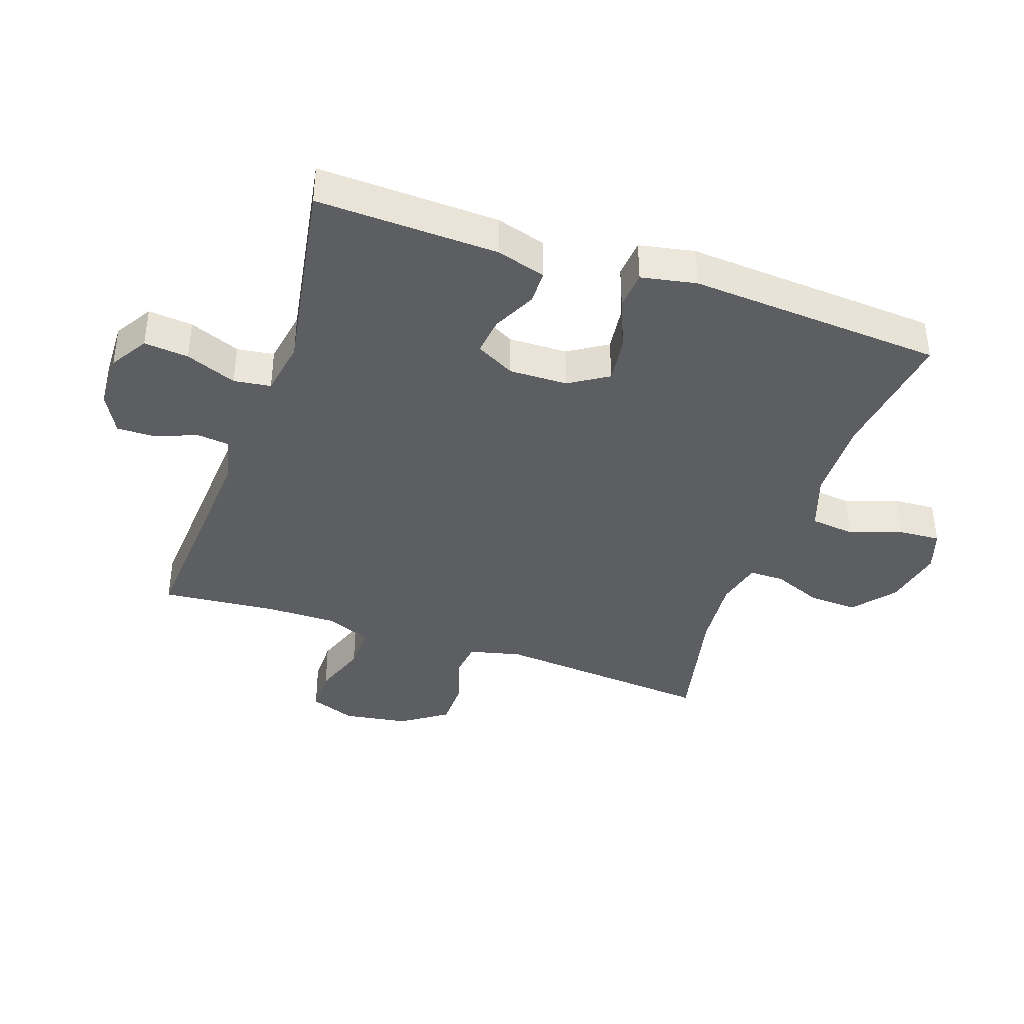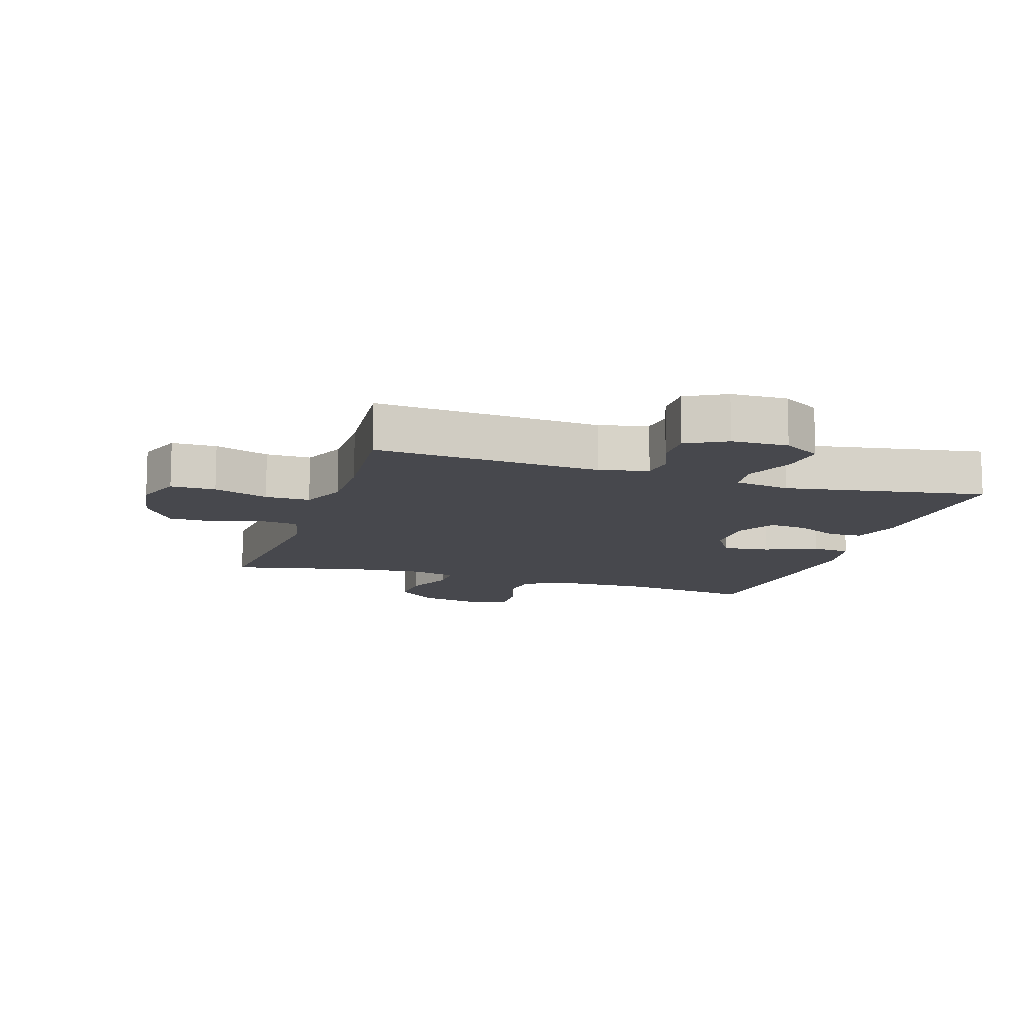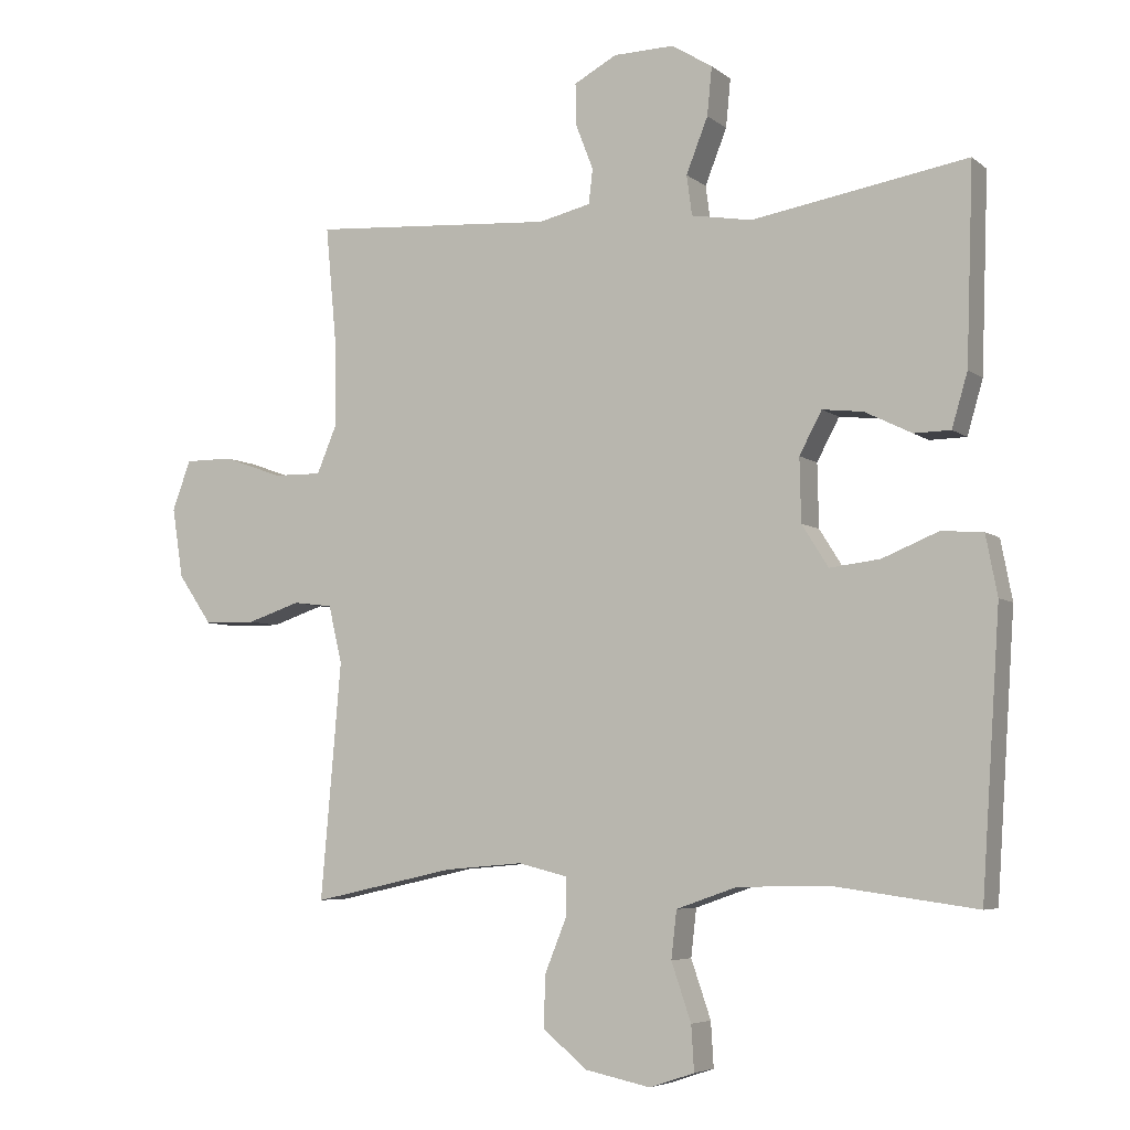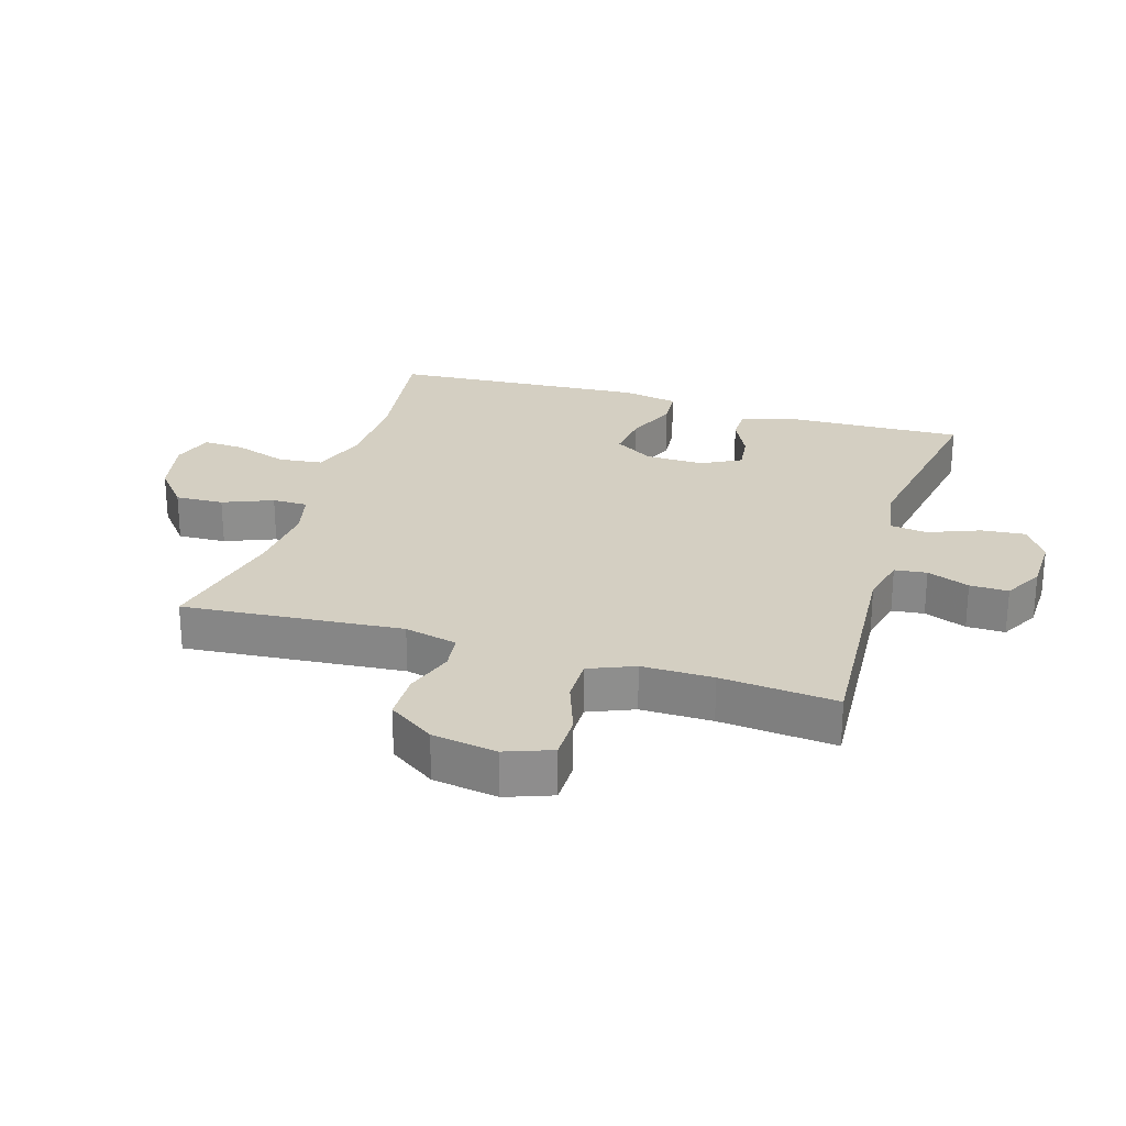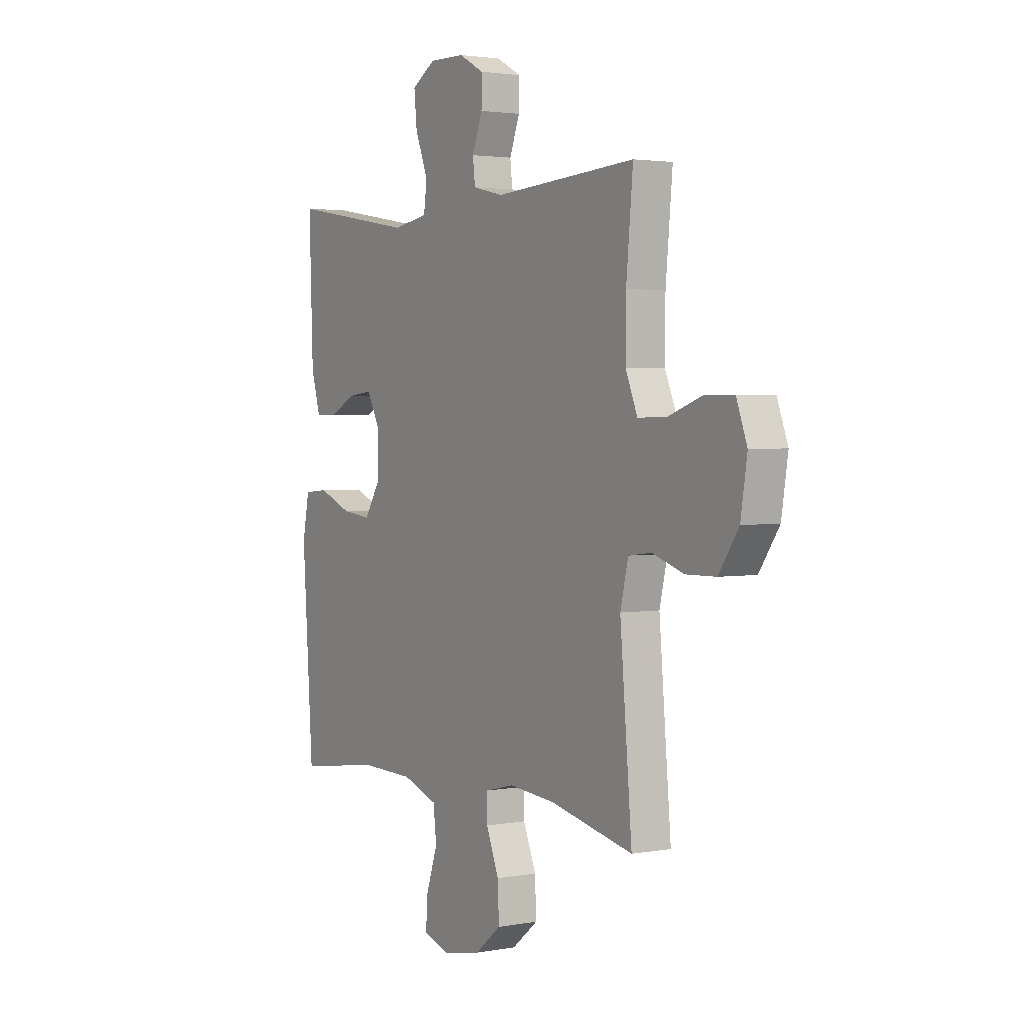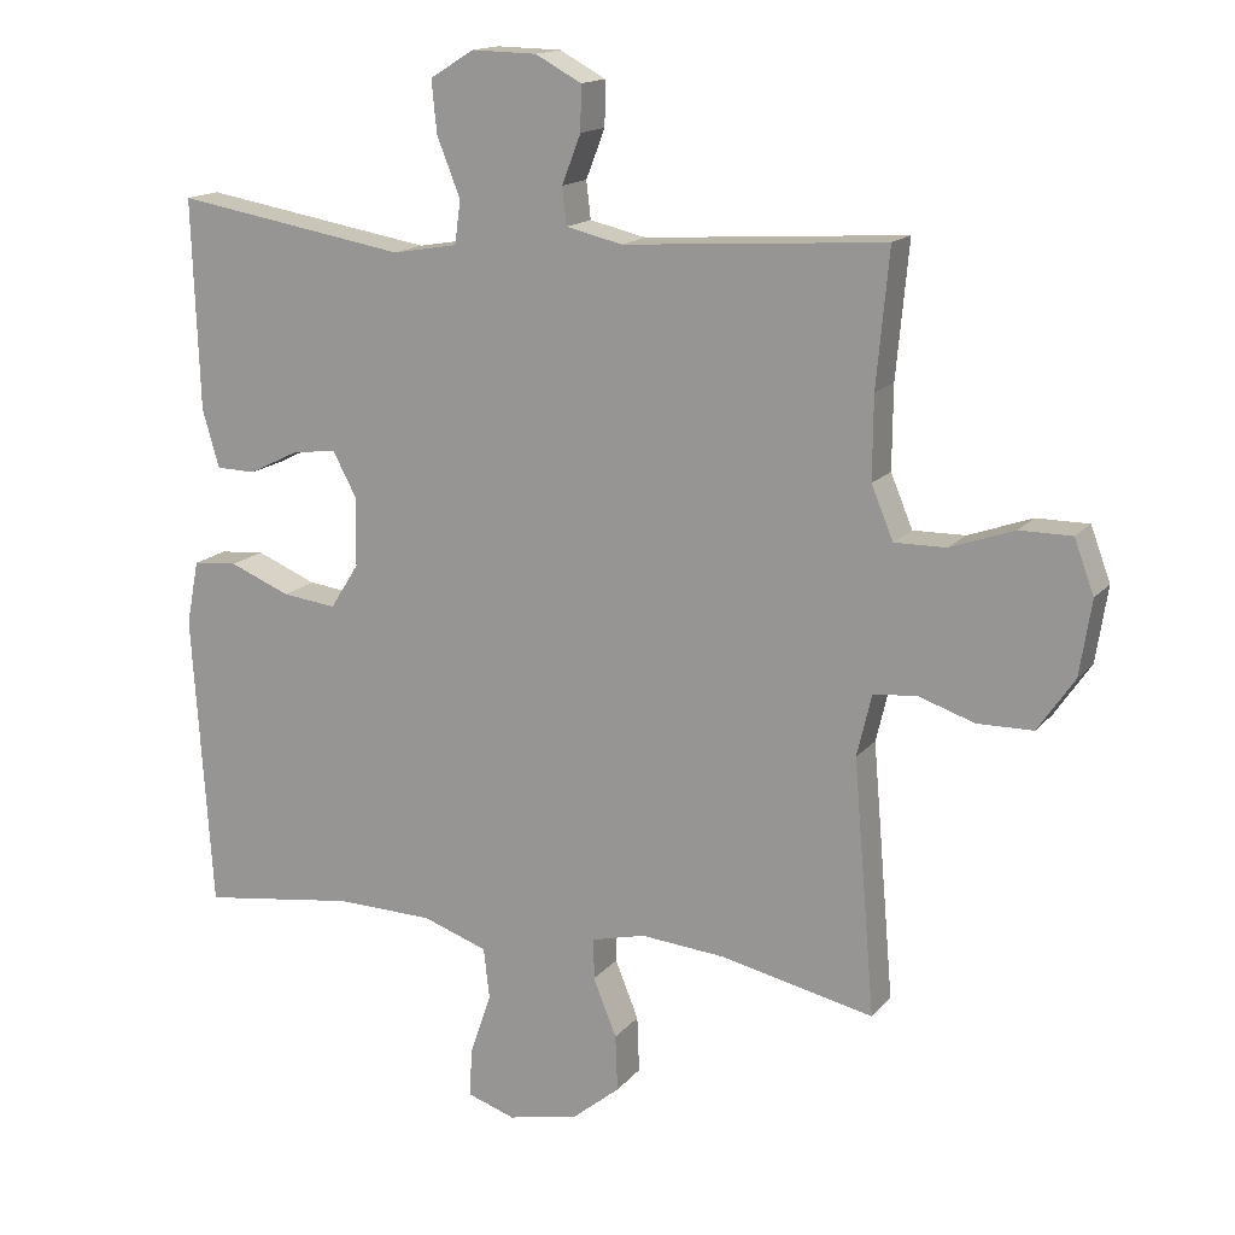
<metadata>
{"format":"obj","ext":"obj","renderer":"f3d","projection":"perspective","resolution":1024,"background":"white","views":[{"elev":-39.4,"azim":71.0,"up":"+Y"},{"elev":-11.8,"azim":-17.8,"up":"+Y"},{"elev":-5.6,"azim":25.6,"up":"+Z"},{"elev":25.6,"azim":-73.0,"up":"+Y"},{"elev":2.5,"azim":-122.3,"up":"+Z"},{"elev":15.4,"azim":-154.7,"up":"+Z"}]}
</metadata>
<code>
v 0.5 0.07 -0.5
v 0.289 0.07 -0.471
v 0.155 0.07 -0.474
v 0.066 0.07 -0.505
v 0.058 0.07 -0.575
v 0.087 0.07 -0.66
v 0.091 0.07 -0.726
v 0.025 0.07 -0.748
v -0.071 0.07 -0.728
v -0.137 0.07 -0.674
v -0.134 0.07 -0.597
v -0.102 0.07 -0.518
v -0.102 0.07 -0.462
v -0.175 0.07 -0.444
v -0.291 0.07 -0.454
v -0.5 0.07 -0.5
v -0.47 0.07 -0.152
v -0.49 0.07 -0.068
v -0.548 0.07 -0.061
v -0.626 0.07 -0.087
v -0.702 0.07 -0.086
v -0.752 0.07 -0.013
v -0.768 0.07 0.09
v -0.741 0.07 0.163
v -0.67 0.07 0.163
v -0.583 0.07 0.132
v -0.512 0.07 0.131
v -0.482 0.07 0.203
v -0.483 0.07 0.316
v -0.5 0.07 0.5
v -0.143 0.07 0.476
v -0.066 0.07 0.494
v -0.06 0.07 0.545
v -0.086 0.07 0.612
v -0.087 0.07 0.673
v -0.024 0.07 0.707
v 0.065 0.07 0.709
v 0.125 0.07 0.672
v 0.118 0.07 0.601
v 0.086 0.07 0.52
v 0.094 0.07 0.461
v 0.183 0.07 0.446
v 0.5 0.07 0.5
v 0.49 0.07 0.212
v 0.467 0.07 0.133
v 0.413 0.07 0.132
v 0.344 0.07 0.166
v 0.284 0.07 0.173
v 0.251 0.07 0.111
v 0.253 0.07 0.018
v 0.292 0.07 -0.044
v 0.366 0.07 -0.035
v 0.449 0.07 -0.001
v 0.51 0.07 -0.006
v 0.527 0.07 -0.094
v 0.5 0 -0.5
v 0.289 0 -0.471
v 0.155 0 -0.474
v 0.066 0 -0.505
v 0.058 0 -0.575
v 0.087 0 -0.66
v 0.091 0 -0.726
v 0.025 0 -0.748
v -0.071 0 -0.728
v -0.137 0 -0.674
v -0.134 0 -0.597
v -0.102 0 -0.518
v -0.102 0 -0.462
v -0.175 0 -0.444
v -0.291 0 -0.454
v -0.5 0 -0.5
v -0.47 0 -0.152
v -0.49 0 -0.068
v -0.548 0 -0.061
v -0.626 0 -0.087
v -0.702 0 -0.086
v -0.752 0 -0.013
v -0.768 0 0.09
v -0.741 0 0.163
v -0.67 0 0.163
v -0.583 0 0.132
v -0.512 0 0.131
v -0.482 0 0.203
v -0.483 0 0.316
v -0.5 0 0.5
v -0.143 0 0.476
v -0.066 0 0.494
v -0.06 0 0.545
v -0.086 0 0.612
v -0.087 0 0.673
v -0.024 0 0.707
v 0.065 0 0.709
v 0.125 0 0.672
v 0.118 0 0.601
v 0.086 0 0.52
v 0.094 0 0.461
v 0.183 0 0.446
v 0.5 0 0.5
v 0.49 0 0.212
v 0.467 0 0.133
v 0.413 0 0.132
v 0.344 0 0.166
v 0.284 0 0.173
v 0.251 0 0.111
v 0.253 0 0.018
v 0.292 0 -0.044
v 0.366 0 -0.035
v 0.449 0 -0.001
v 0.51 0 -0.006
v 0.527 0 -0.094
f 52 53 54 55
f 51 52 55 1
f 50 51 1 2
f 44 45 46 47
f 42 43 44 47
f 41 42 47 48
f 37 38 39 40
f 35 36 37 40
f 33 34 35 40
f 32 33 40 41
f 31 32 41 48
f 29 30 31 48
f 23 24 25 26
f 23 26 27
f 22 23 27
f 19 20 21 22
f 18 19 22 27
f 17 18 27 28
f 15 16 17
f 14 15 17 28
f 9 10 11 12
f 9 12 13
f 8 9 13
f 5 6 7 8
f 4 5 8 13
f 3 4 13
f 50 2 3 13
f 49 50 13 14
f 29 48 49
f 14 28 29 49
f 110 109 108 107
f 56 110 107 106
f 57 56 106 105
f 102 101 100 99
f 102 99 98 97
f 103 102 97 96
f 95 94 93 92
f 95 92 91 90
f 95 90 89 88
f 96 95 88 87
f 103 96 87 86
f 103 86 85 84
f 81 80 79 78
f 82 81 78
f 82 78 77
f 77 76 75 74
f 82 77 74 73
f 83 82 73 72
f 72 71 70
f 83 72 70 69
f 67 66 65 64
f 68 67 64
f 68 64 63
f 63 62 61 60
f 68 63 60 59
f 68 59 58
f 68 58 57 105
f 69 68 105 104
f 104 103 84
f 104 84 83 69
f 1 56 57 2
f 2 57 58 3
f 3 58 59 4
f 4 59 60 5
f 5 60 61 6
f 6 61 62 7
f 7 62 63 8
f 8 63 64 9
f 9 64 65 10
f 10 65 66 11
f 11 66 67 12
f 12 67 68 13
f 13 68 69 14
f 14 69 70 15
f 15 70 71 16
f 16 71 72 17
f 17 72 73 18
f 18 73 74 19
f 19 74 75 20
f 20 75 76 21
f 21 76 77 22
f 22 77 78 23
f 23 78 79 24
f 24 79 80 25
f 25 80 81 26
f 26 81 82 27
f 27 82 83 28
f 28 83 84 29
f 29 84 85 30
f 30 85 86 31
f 31 86 87 32
f 32 87 88 33
f 33 88 89 34
f 34 89 90 35
f 35 90 91 36
f 36 91 92 37
f 37 92 93 38
f 38 93 94 39
f 39 94 95 40
f 40 95 96 41
f 41 96 97 42
f 42 97 98 43
f 43 98 99 44
f 44 99 100 45
f 45 100 101 46
f 46 101 102 47
f 47 102 103 48
f 48 103 104 49
f 49 104 105 50
f 50 105 106 51
f 51 106 107 52
f 52 107 108 53
f 53 108 109 54
f 54 109 110 55
f 55 110 56 1

</code>
